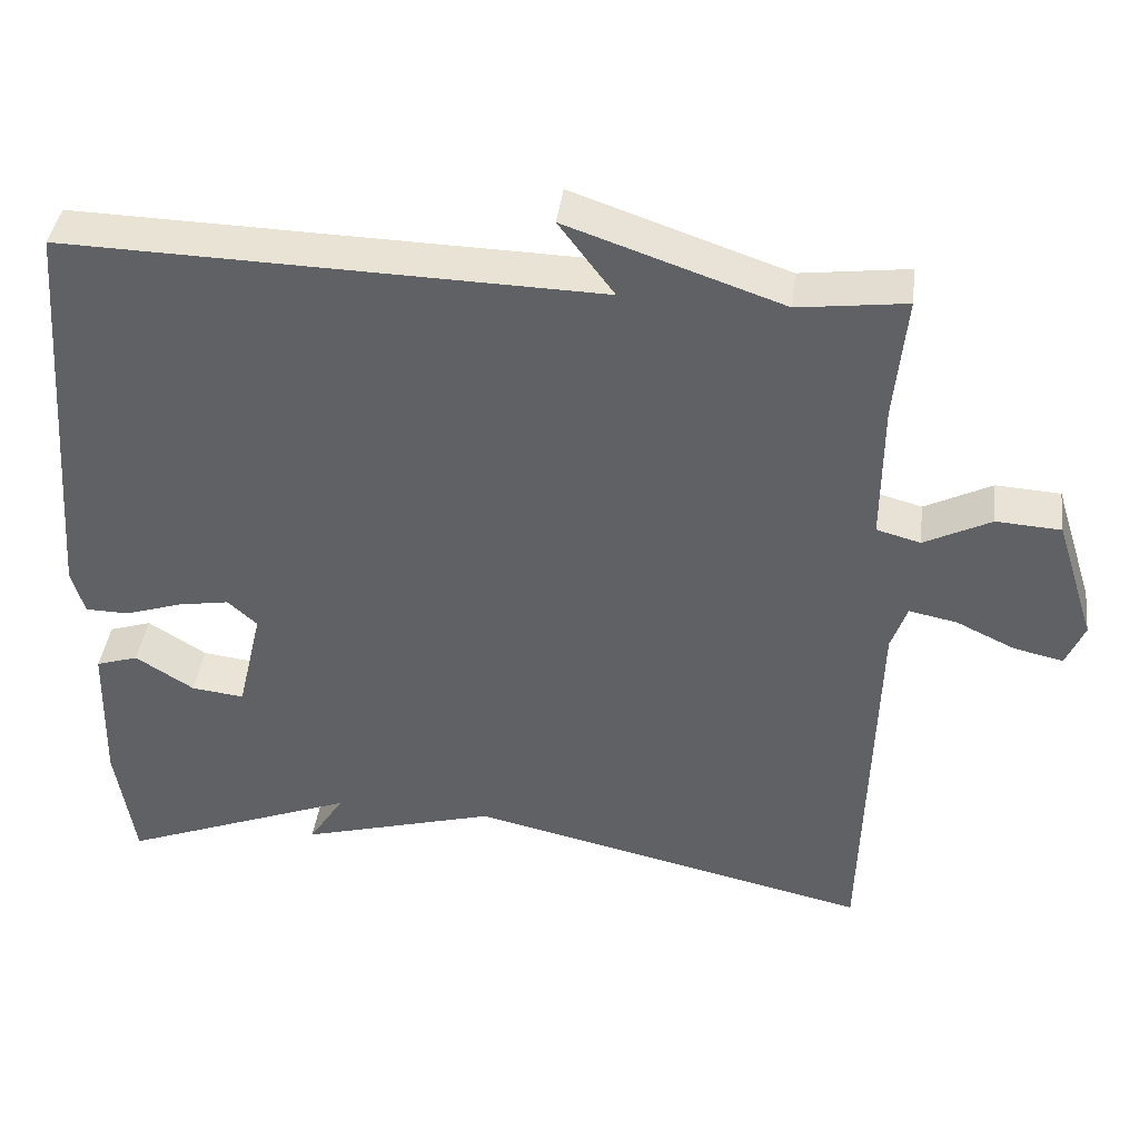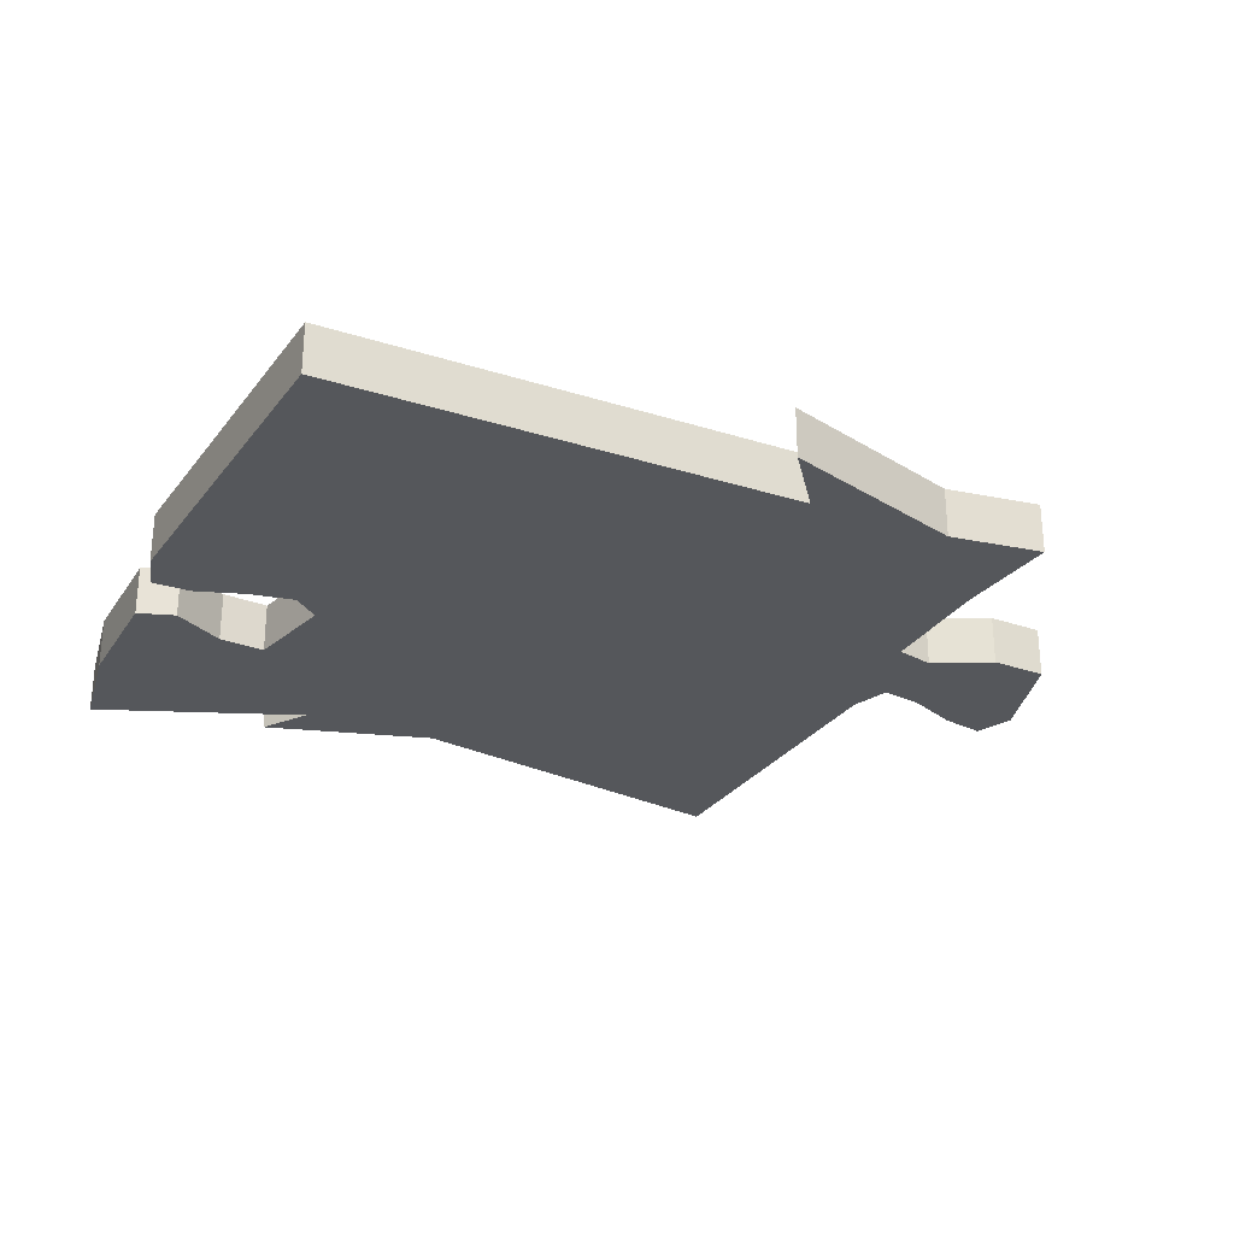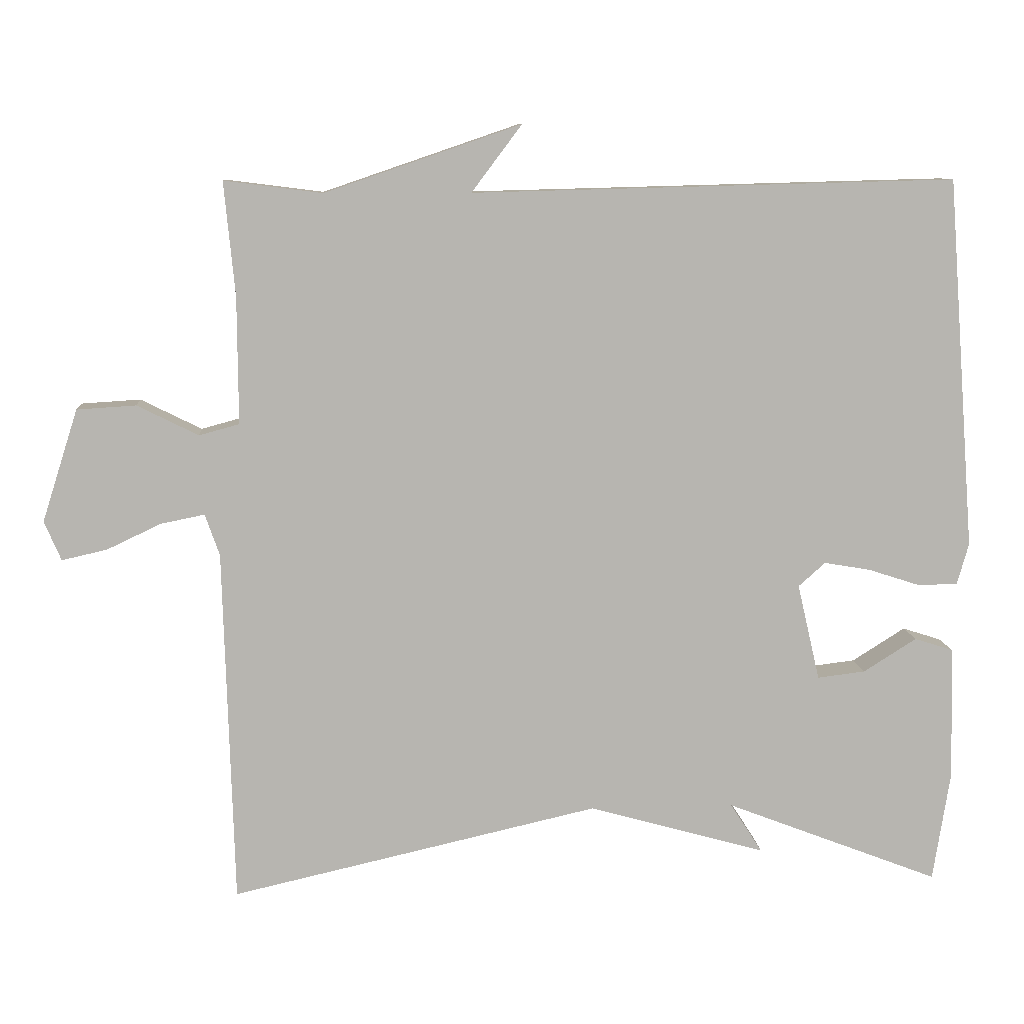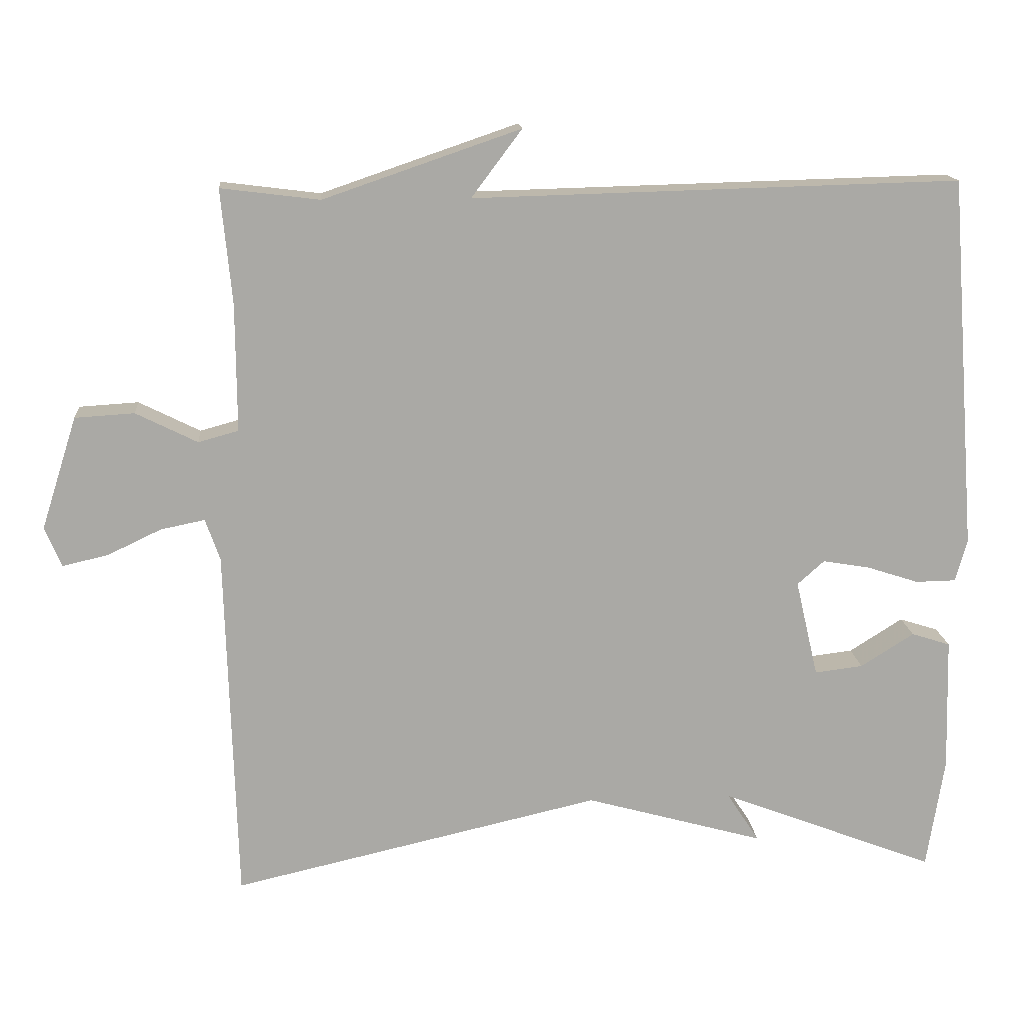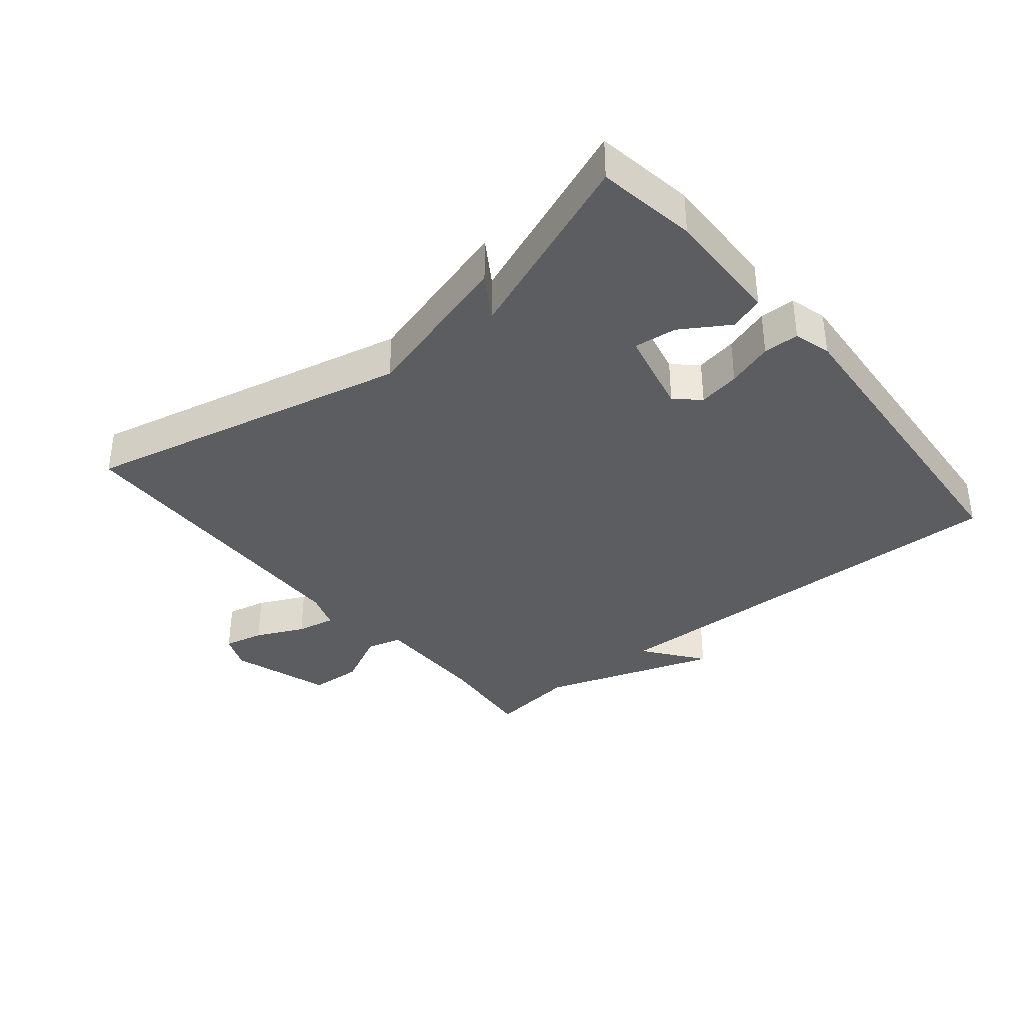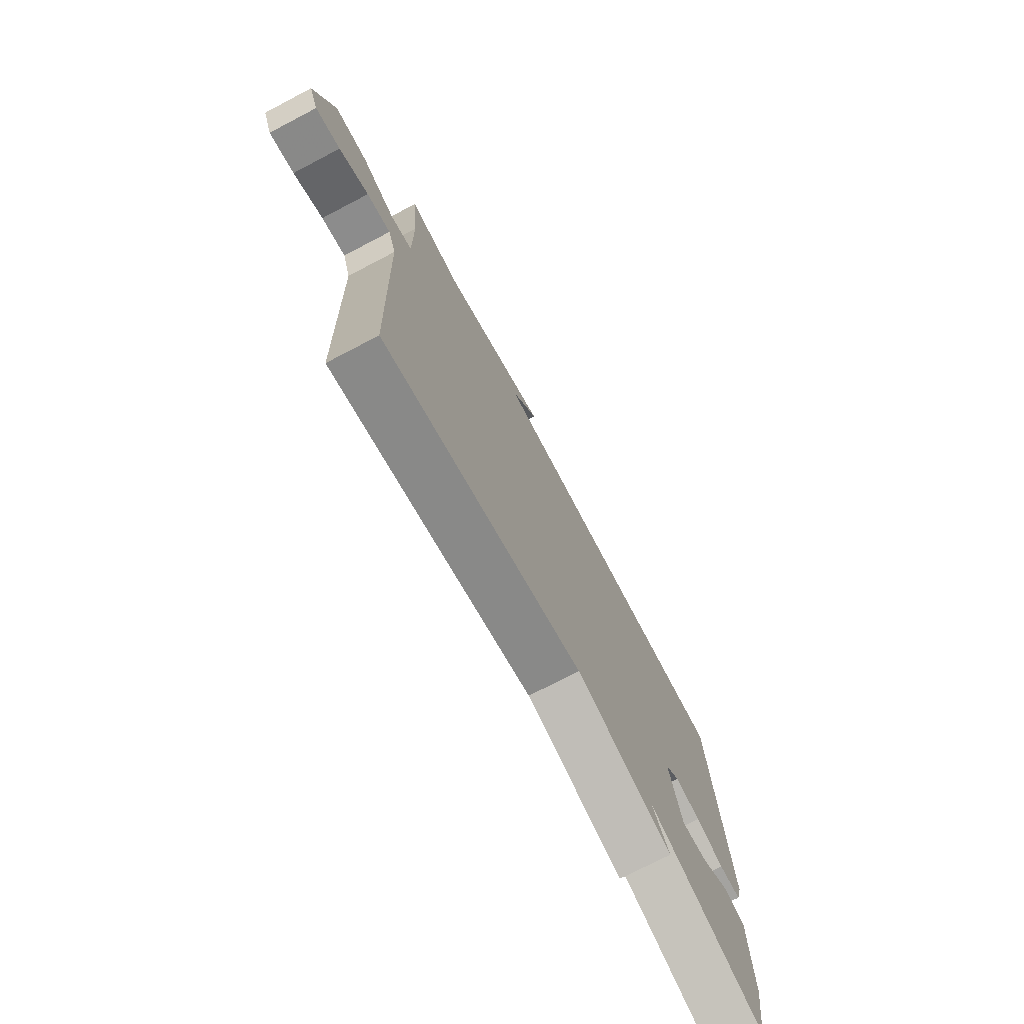
<metadata>
{"format":"obj","ext":"obj","renderer":"f3d","projection":"perspective","resolution":1024,"background":"white","views":[{"elev":40.3,"azim":7.2,"up":"+Z"},{"elev":-26.9,"azim":-24.9,"up":"+Y"},{"elev":9.4,"azim":175.6,"up":"+Z"},{"elev":15.0,"azim":175.2,"up":"+Z"},{"elev":-36.4,"azim":-140.4,"up":"+Y"},{"elev":-73.9,"azim":117.6,"up":"+Z"}]}
</metadata>
<code>
v -0.5 0.07 -0.5
v -0.524 0.07 -0.347
v -0.519 0.07 -0.164
v -0.466 0.07 -0.147
v -0.393 0.07 -0.193
v -0.327 0.07 -0.201
v -0.296 0.07 -0.068
v -0.333 0.07 -0.035
v -0.397 0.07 -0.046
v -0.468 0.07 -0.069
v -0.523 0.07 -0.068
v -0.539 0.07 -0.011
v -0.5 0.07 0.5
v 0.165 0.07 0.483
v 0.096 0.07 0.575
v 0.365 0.07 0.483
v 0.5 0.07 0.5
v 0.485 0.07 0.344
v 0.484 0.07 0.17
v 0.539 0.07 0.155
v 0.623 0.07 0.197
v 0.704 0.07 0.192
v 0.753 0.07 0.038
v 0.73 0.07 -0.016
v 0.668 0.07 -0.002
v 0.594 0.07 0.033
v 0.534 0.07 0.045
v 0.514 0.07 -0.012
v 0.5 0.07 -0.5
v -0.005 0.07 -0.386
v -0.249 0.07 -0.454
v -0.205 0.07 -0.386
v -0.5 0 -0.5
v -0.524 0 -0.347
v -0.519 0 -0.164
v -0.466 0 -0.147
v -0.393 0 -0.193
v -0.327 0 -0.201
v -0.296 0 -0.068
v -0.333 0 -0.035
v -0.397 0 -0.046
v -0.468 0 -0.069
v -0.523 0 -0.068
v -0.539 0 -0.011
v -0.5 0 0.5
v 0.165 0 0.483
v 0.096 0 0.575
v 0.365 0 0.483
v 0.5 0 0.5
v 0.485 0 0.344
v 0.484 0 0.17
v 0.539 0 0.155
v 0.623 0 0.197
v 0.704 0 0.192
v 0.753 0 0.038
v 0.73 0 -0.016
v 0.668 0 -0.002
v 0.594 0 0.033
v 0.534 0 0.045
v 0.514 0 -0.012
v 0.5 0 -0.5
v -0.005 0 -0.386
v -0.249 0 -0.454
v -0.205 0 -0.386
f 30 31 32
f 28 29 30
f 27 28 30 32
f 24 25 26
f 23 24 26
f 22 23 26
f 21 22 26
f 20 21 26
f 19 20 26 27
f 16 17 18
f 16 18 19
f 15 16 19
f 14 15 19
f 12 13 14
f 11 12 14
f 10 11 14
f 9 10 14
f 8 9 14 19
f 7 8 19 27
f 3 4 5
f 2 3 5
f 1 2 5
f 32 1 5
f 32 5 6
f 6 7 27 32
f 64 63 62
f 62 61 60
f 64 62 60 59
f 58 57 56
f 58 56 55
f 58 55 54
f 58 54 53
f 58 53 52
f 59 58 52 51
f 50 49 48
f 51 50 48
f 51 48 47
f 51 47 46
f 46 45 44
f 46 44 43
f 46 43 42
f 46 42 41
f 51 46 41 40
f 59 51 40 39
f 37 36 35
f 37 35 34
f 37 34 33
f 37 33 64
f 38 37 64
f 64 59 39 38
f 1 33 34 2
f 2 34 35 3
f 3 35 36 4
f 4 36 37 5
f 5 37 38 6
f 6 38 39 7
f 7 39 40 8
f 8 40 41 9
f 9 41 42 10
f 10 42 43 11
f 11 43 44 12
f 12 44 45 13
f 13 45 46 14
f 14 46 47 15
f 15 47 48 16
f 16 48 49 17
f 17 49 50 18
f 18 50 51 19
f 19 51 52 20
f 20 52 53 21
f 21 53 54 22
f 22 54 55 23
f 23 55 56 24
f 24 56 57 25
f 25 57 58 26
f 26 58 59 27
f 27 59 60 28
f 28 60 61 29
f 29 61 62 30
f 30 62 63 31
f 31 63 64 32
f 32 64 33 1

</code>
